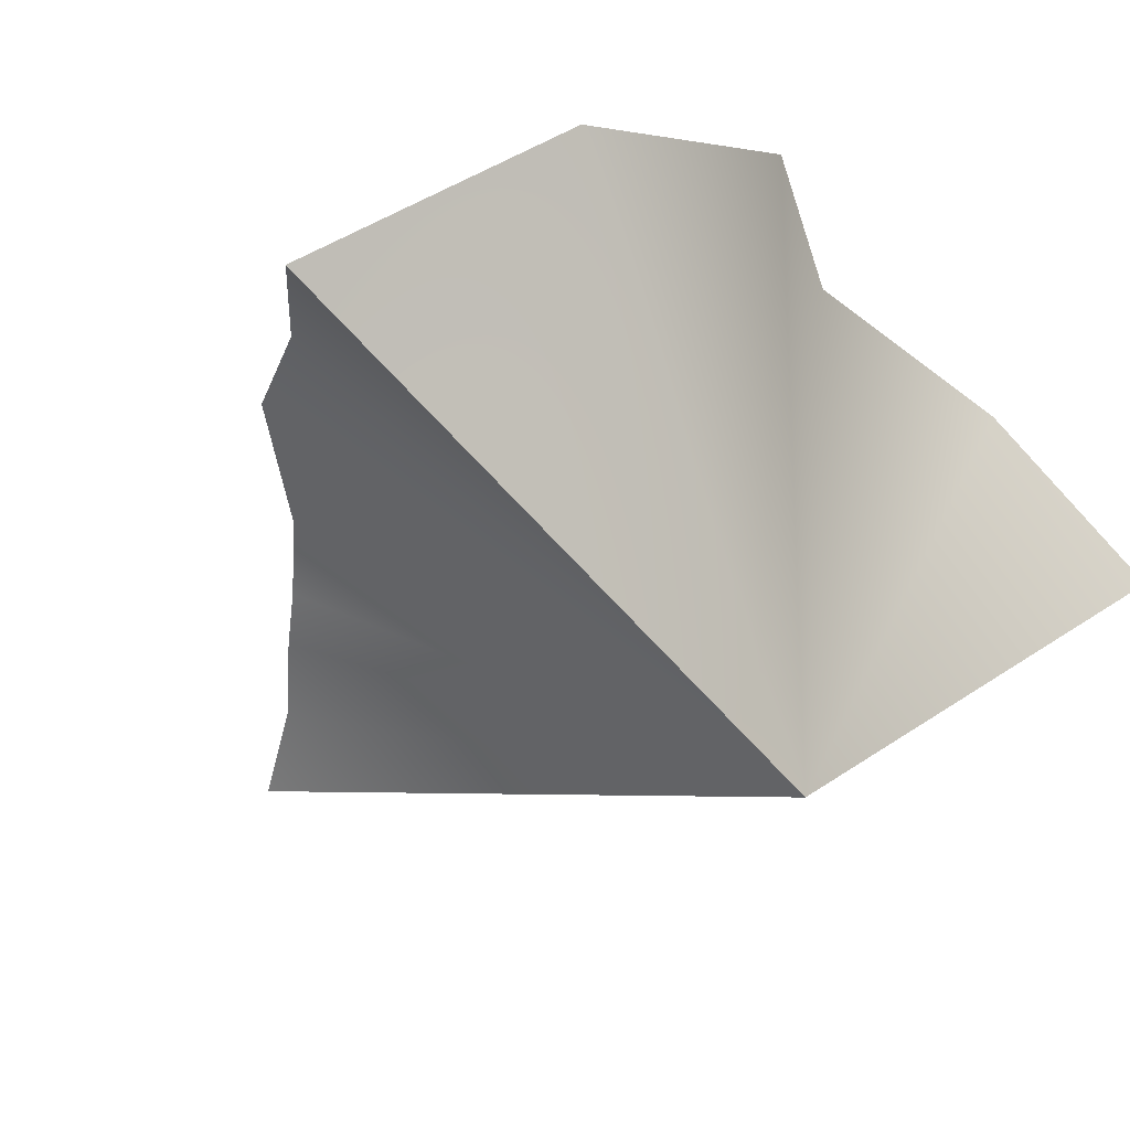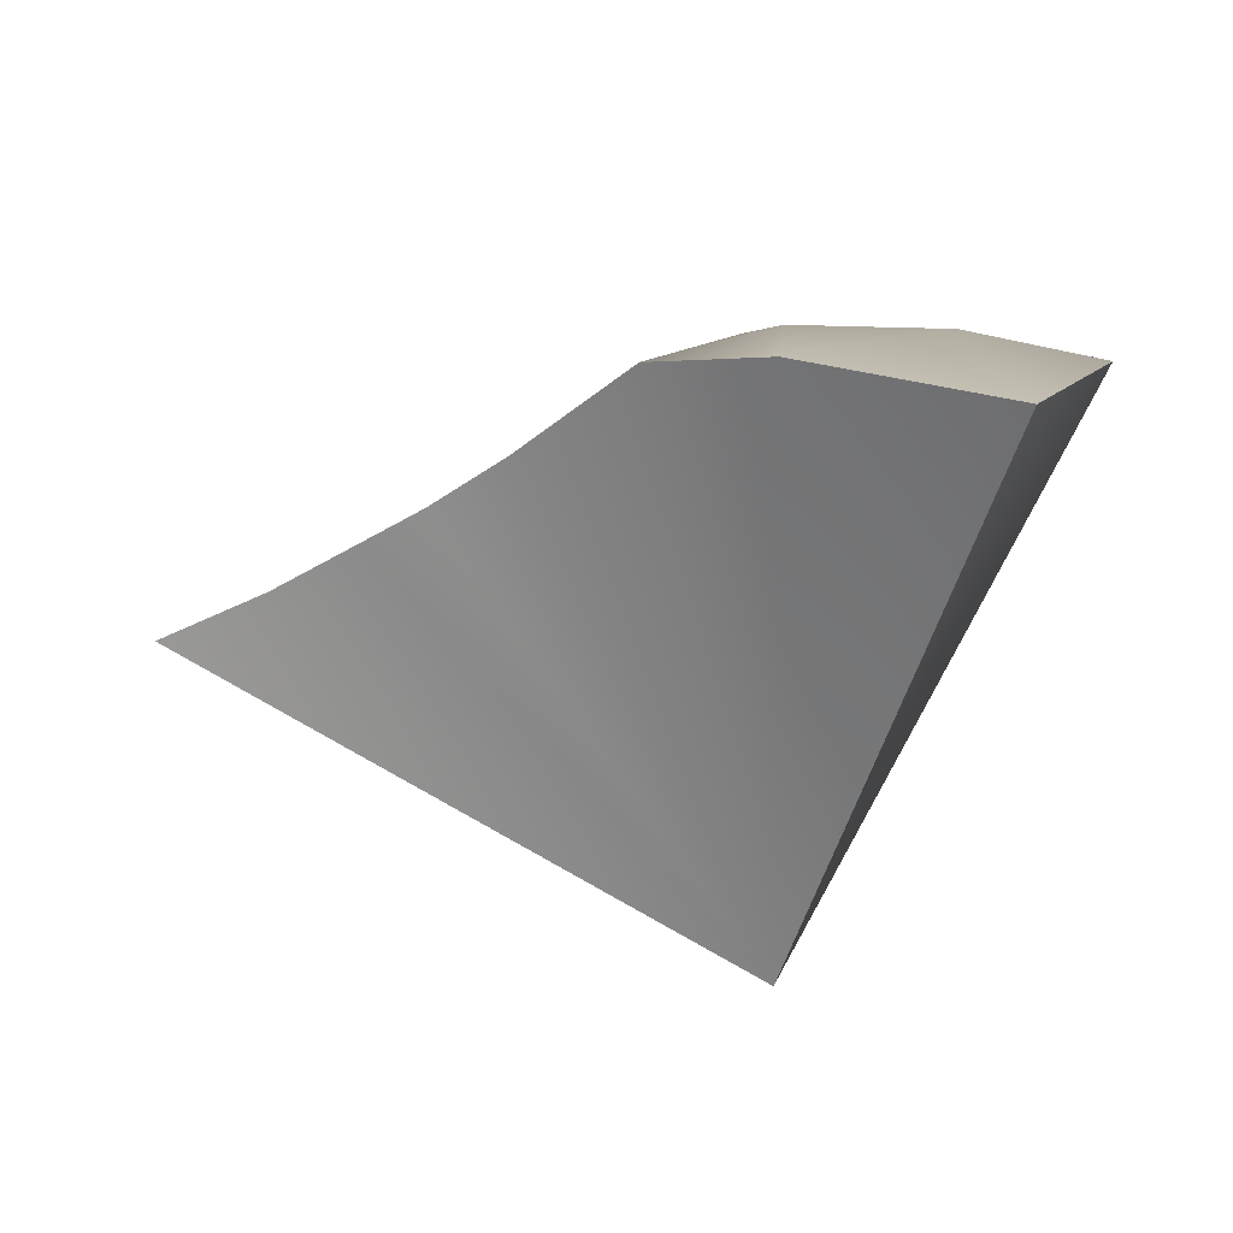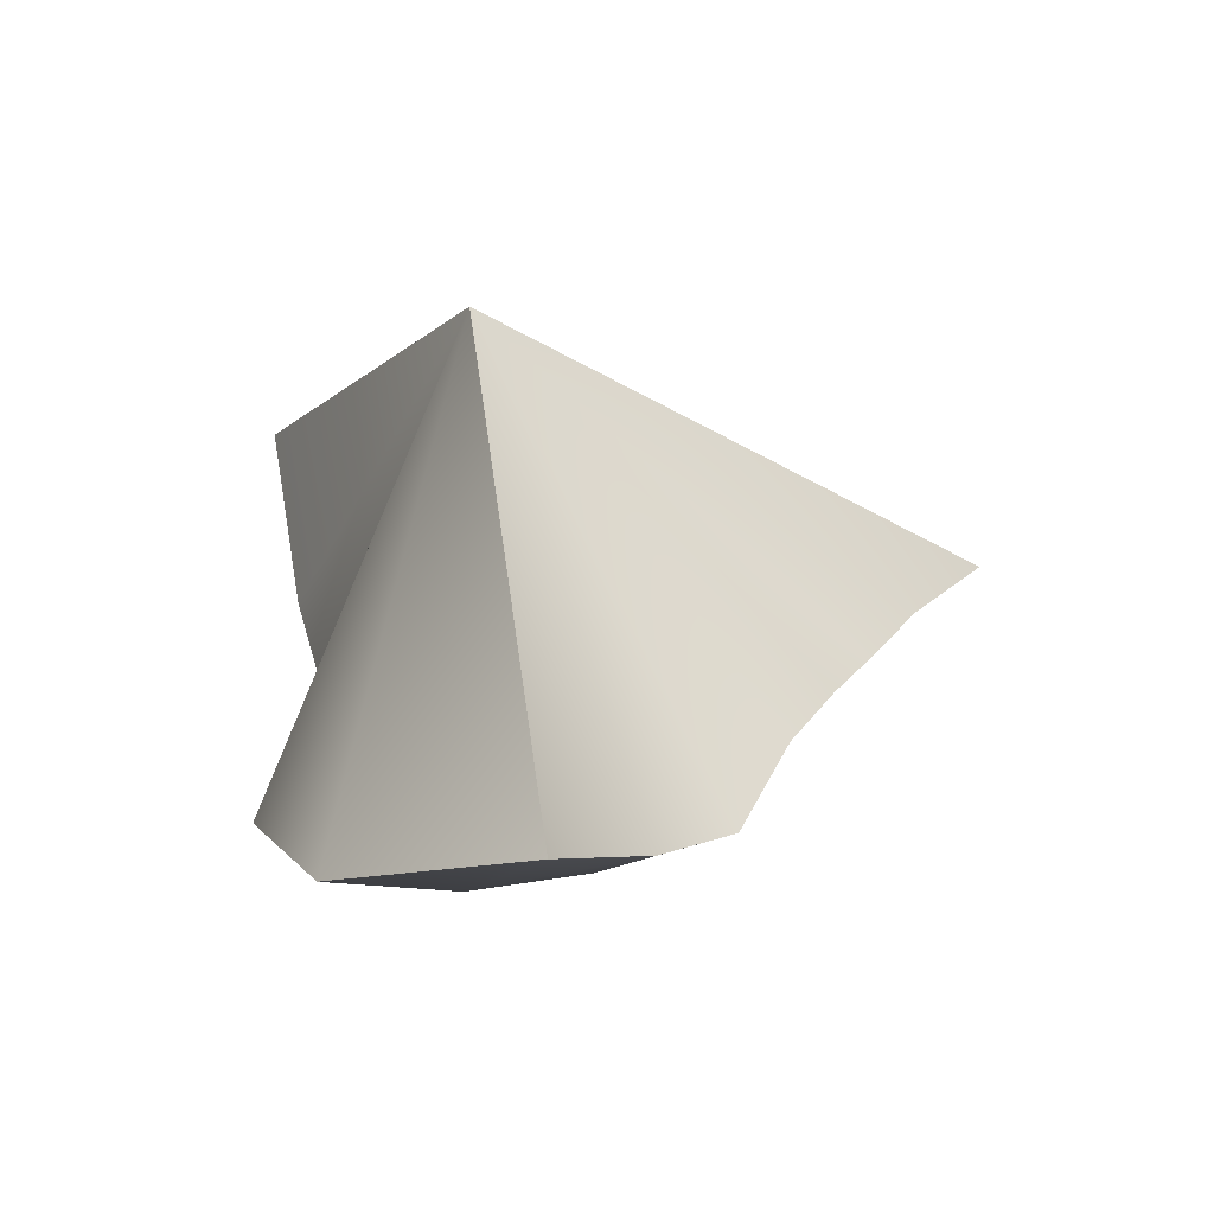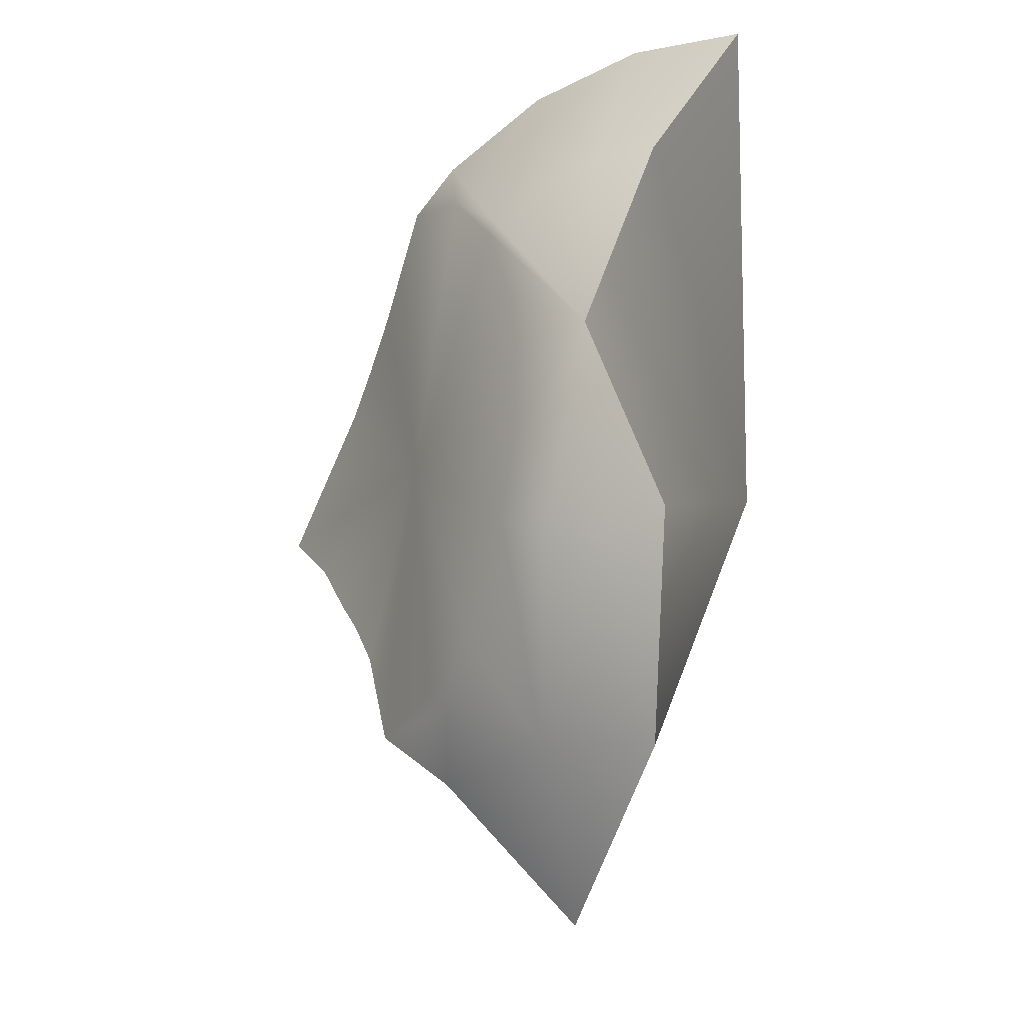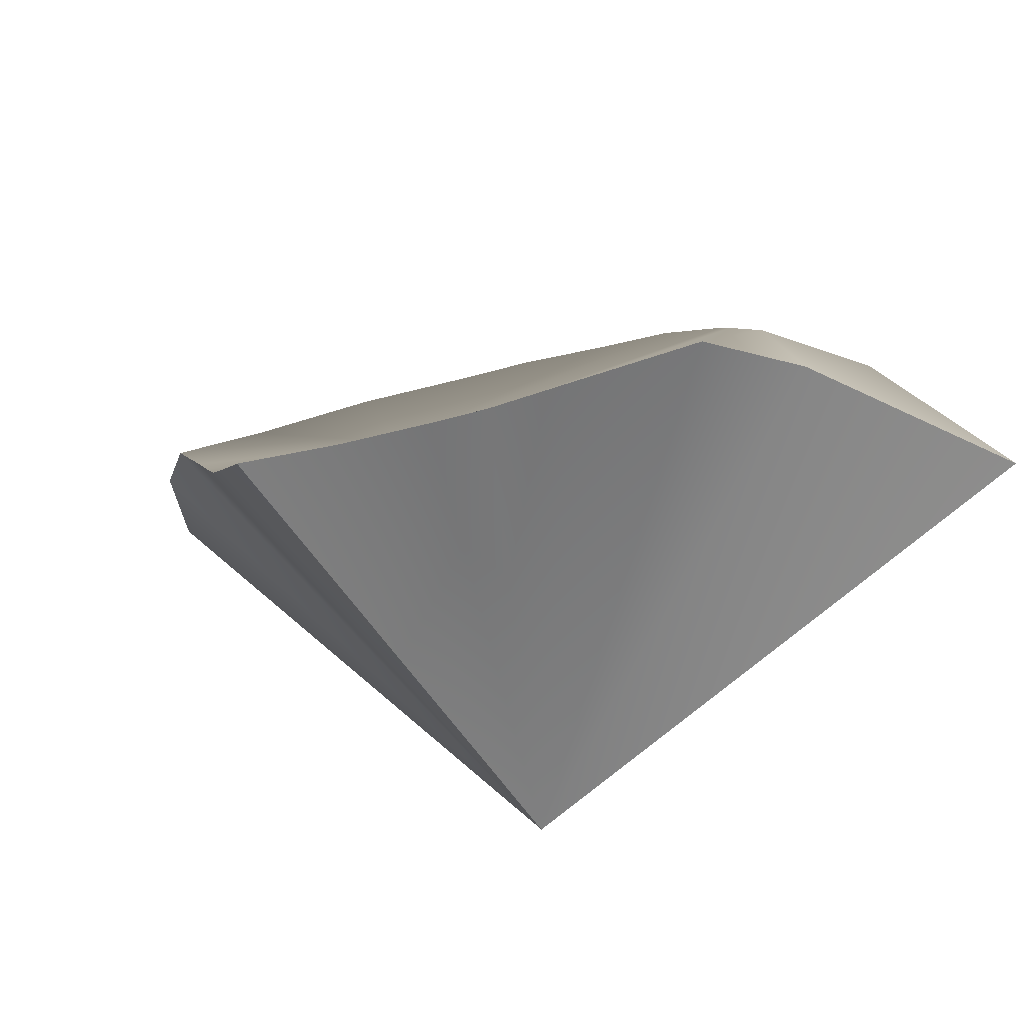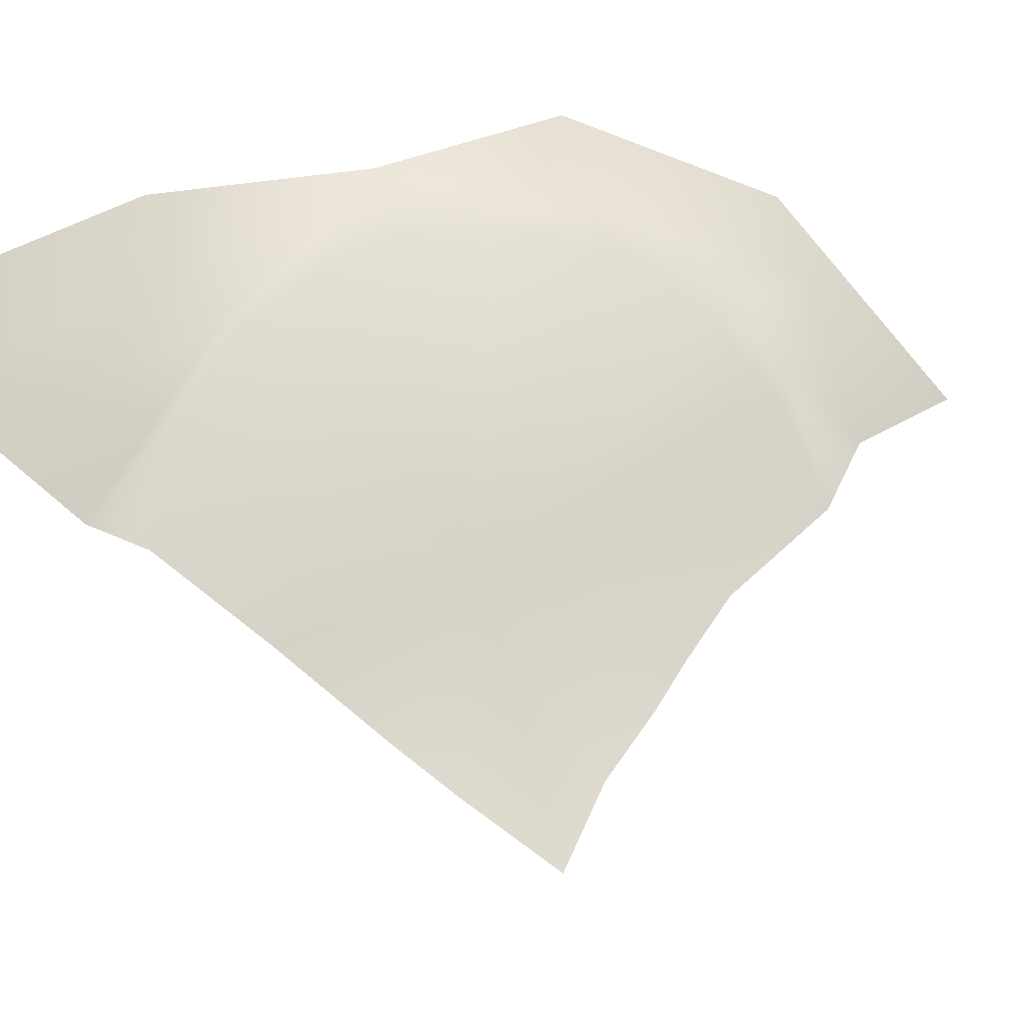
<metadata>
{"format":"obj","ext":"obj","renderer":"f3d","projection":"perspective","resolution":1024,"background":"white","views":[{"elev":-35.0,"azim":31.8,"up":"+Z"},{"elev":-27.0,"azim":-29.5,"up":"+Z"},{"elev":-59.5,"azim":168.4,"up":"+Y"},{"elev":-23.9,"azim":29.9,"up":"+Y"},{"elev":-24.3,"azim":-60.6,"up":"+Z"},{"elev":46.1,"azim":-107.1,"up":"+Z"}]}
</metadata>
<code>
g Ball_Brk11
v -0.002287 -0.000779 1.391
v -0.002006 -0.2036 1.359
v 0.06065 -0.1936 1.359
v -0.06469 -0.1938 1.359
v -0.1154 -0.1664 1.355
v -0.08821 -0.08786 1.373
v -0.001752 -0.3866 1.266
v -0.121 -0.3678 1.266
v -0.1852 -0.2547 1.304
v -0.2286 -0.3132 1.266
v -0.1657 -0.506 1.121
v -0.08268 -0.000968 1.381
v -0.249 -0.2917 1.264
v -0.3142 -0.000583 1.198
v -0.3401 -0.3075 1.205
v -0.3832 -0.2038 1.173
v -0.4203 -0.1519 1.147
v -0.4501 -0.1153 1.13
v -0.4924 -0.05702 1.107
v -0.5518 -0.001456 1.079
v -0.2677 -0.3672 1.199
v -0.002287 -0.000779 1.391
v -0.0965 0.0667 1.374
v -0.08268 -0.000968 1.381
v -0.1297 0.1532 1.356
v -0.1217 0.1631 1.359
v -0.06523 0.192 1.359
v -0.002567 0.202 1.359
v 0.06012 0.1922 1.359
v -0.1045 0.3123 1.295
v -0.1787 0.2413 1.31
v -0.00282 0.385 1.266
v 0.1164 0.3663 1.266
v -0.1962 0.2326 1.312
v -0.3142 -0.000583 1.198
v -0.2746 0.2659 1.266
v -0.2295 0.311 1.266
v -0.122 0.3659 1.266
v -0.3514 0.1855 1.204
v -0.3932 0.1456 1.173
v -0.4321 0.1094 1.145
v -0.4808 0.06582 1.118
v -0.5518 -0.001456 1.079
v -0.1657 -0.506 1.121
v -0.04697 0.004841 0.9195
v -0.001752 -0.3866 1.266
v 0.06065 -0.1936 1.359
v -0.002287 -0.000779 1.391
v 0.06012 0.1922 1.359
v 0.1164 0.3663 1.266
v -0.3401 -0.3075 1.205
v -0.04697 0.004841 0.9195
v -0.2677 -0.3672 1.199
v -0.1657 -0.506 1.121
v -0.3832 -0.2038 1.173
v -0.4203 -0.1519 1.147
v -0.4501 -0.1153 1.13
v -0.4924 -0.05702 1.107
v -0.5518 -0.001456 1.079
v -0.122 0.3659 1.266
v -0.04697 0.004841 0.9195
v -0.2295 0.311 1.266
v -0.00282 0.385 1.266
v 0.1164 0.3663 1.266
v -0.2746 0.2659 1.266
v -0.3514 0.1855 1.204
v -0.3932 0.1456 1.173
v -0.4321 0.1094 1.145
v -0.4808 0.06582 1.118
v -0.5518 -0.001456 1.079
f 1 2 3
f 1 4 2
f 1 5 4
f 1 6 5
f 3 2 7
f 2 4 8
f 2 8 7
f 8 4 5
f 8 5 9
f 9 10 8
f 7 8 11
f 12 6 1
f 9 13 10
f 14 13 9
f 14 9 5
f 14 5 6
f 14 6 12
f 14 15 13
f 15 10 13
f 14 16 15
f 14 17 16
f 18 17 14
f 14 19 18
f 14 20 19
f 15 21 10
f 21 11 8
f 21 8 10
f 22 23 24
f 22 25 23
f 22 26 25
f 22 27 26
f 22 28 27
f 22 29 28
f 26 27 30
f 26 30 31
f 27 28 32
f 27 32 30
f 28 29 33
f 28 33 32
f 34 25 26
f 34 26 31
f 34 35 25
f 25 35 23
f 23 35 24
f 36 35 34
f 34 37 36
f 34 31 37
f 31 30 38
f 31 38 37
f 30 32 38
f 36 39 35
f 39 40 35
f 40 41 35
f 41 42 35
f 42 43 35
f 44 45 46
f 46 45 47
f 47 45 48
f 48 45 49
f 49 45 50
f 51 52 53
f 53 52 54
f 55 52 51
f 56 52 55
f 57 52 56
f 58 52 57
f 59 52 58
f 60 61 62
f 63 61 60
f 64 61 63
f 62 61 65
f 65 61 66
f 66 61 67
f 67 61 68
f 68 61 69
f 69 61 70

</code>
